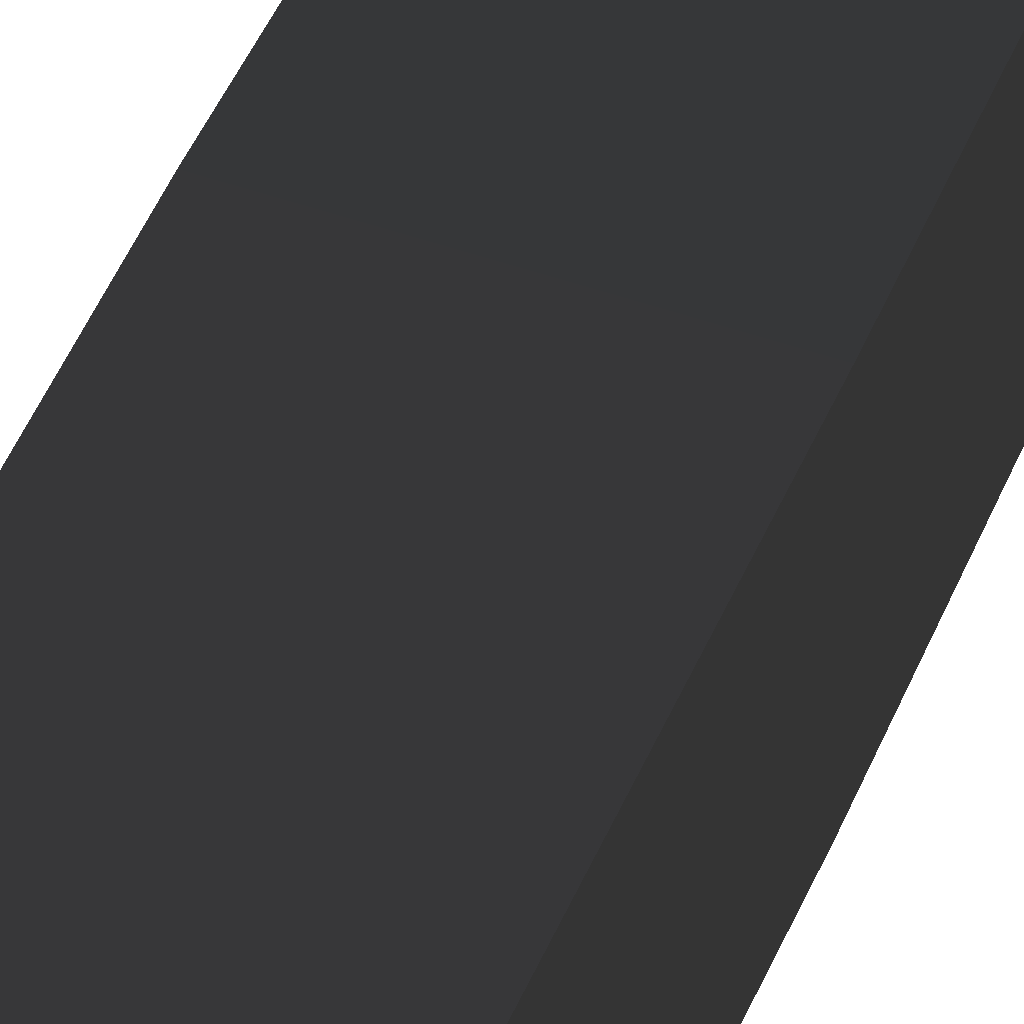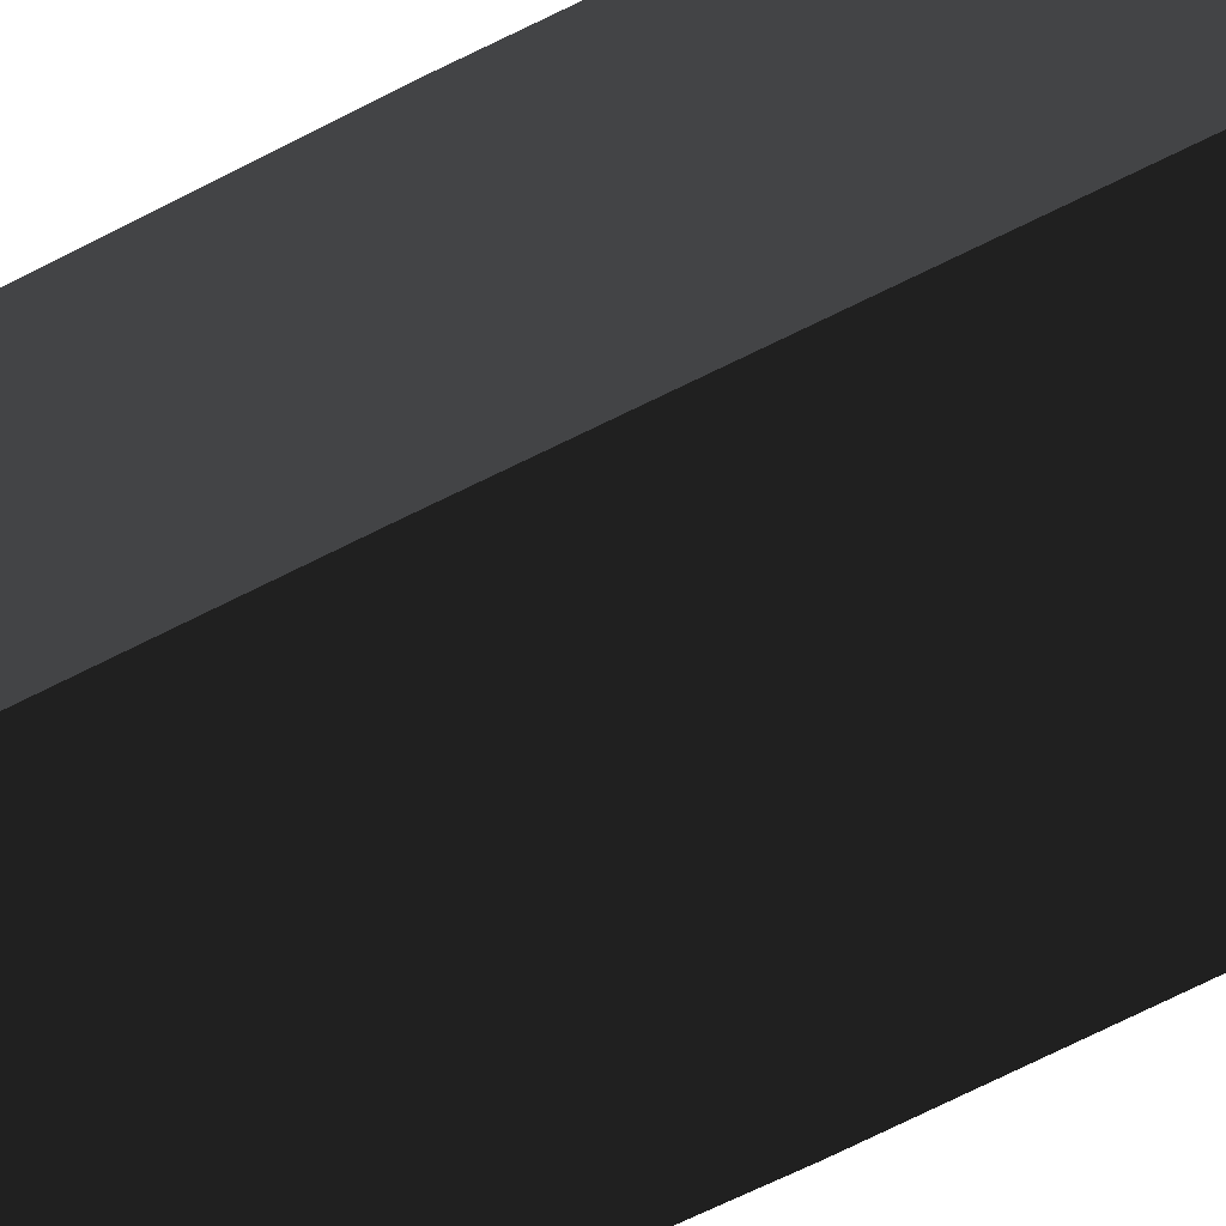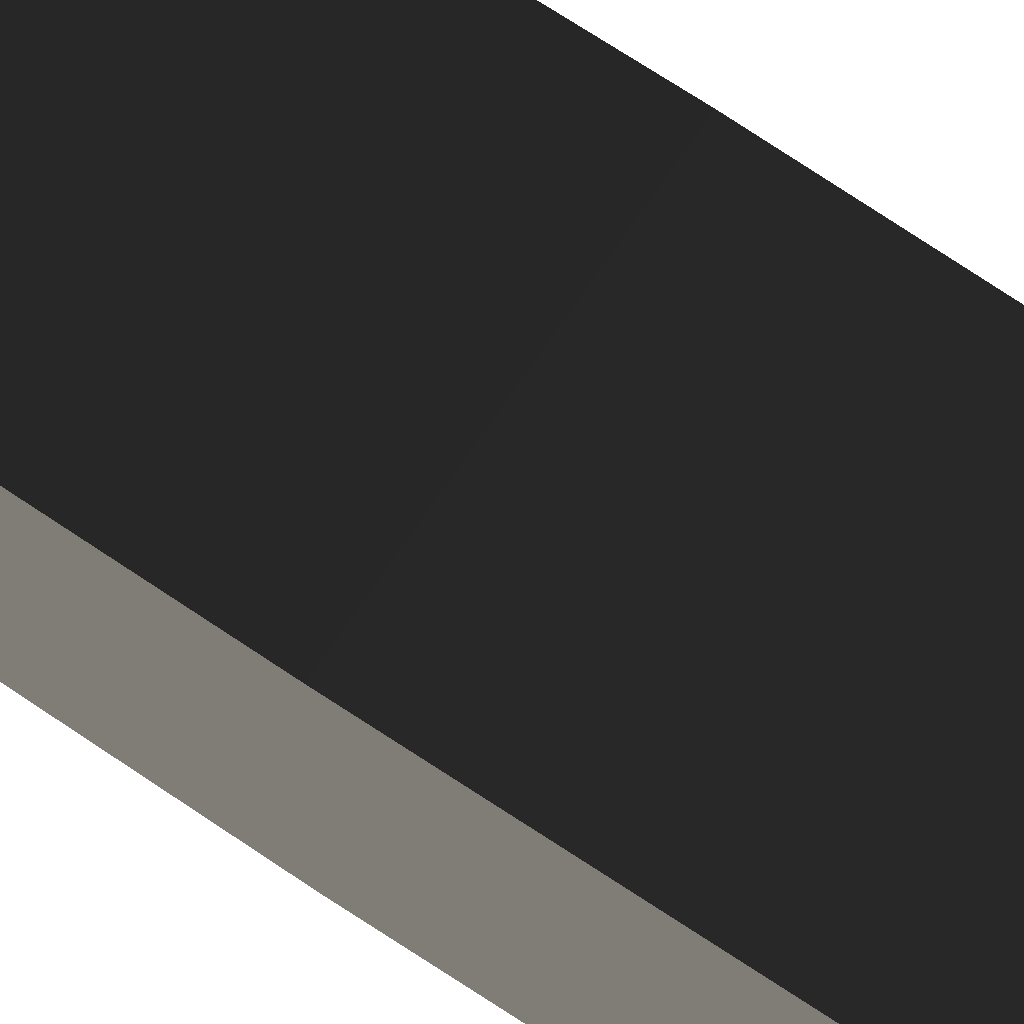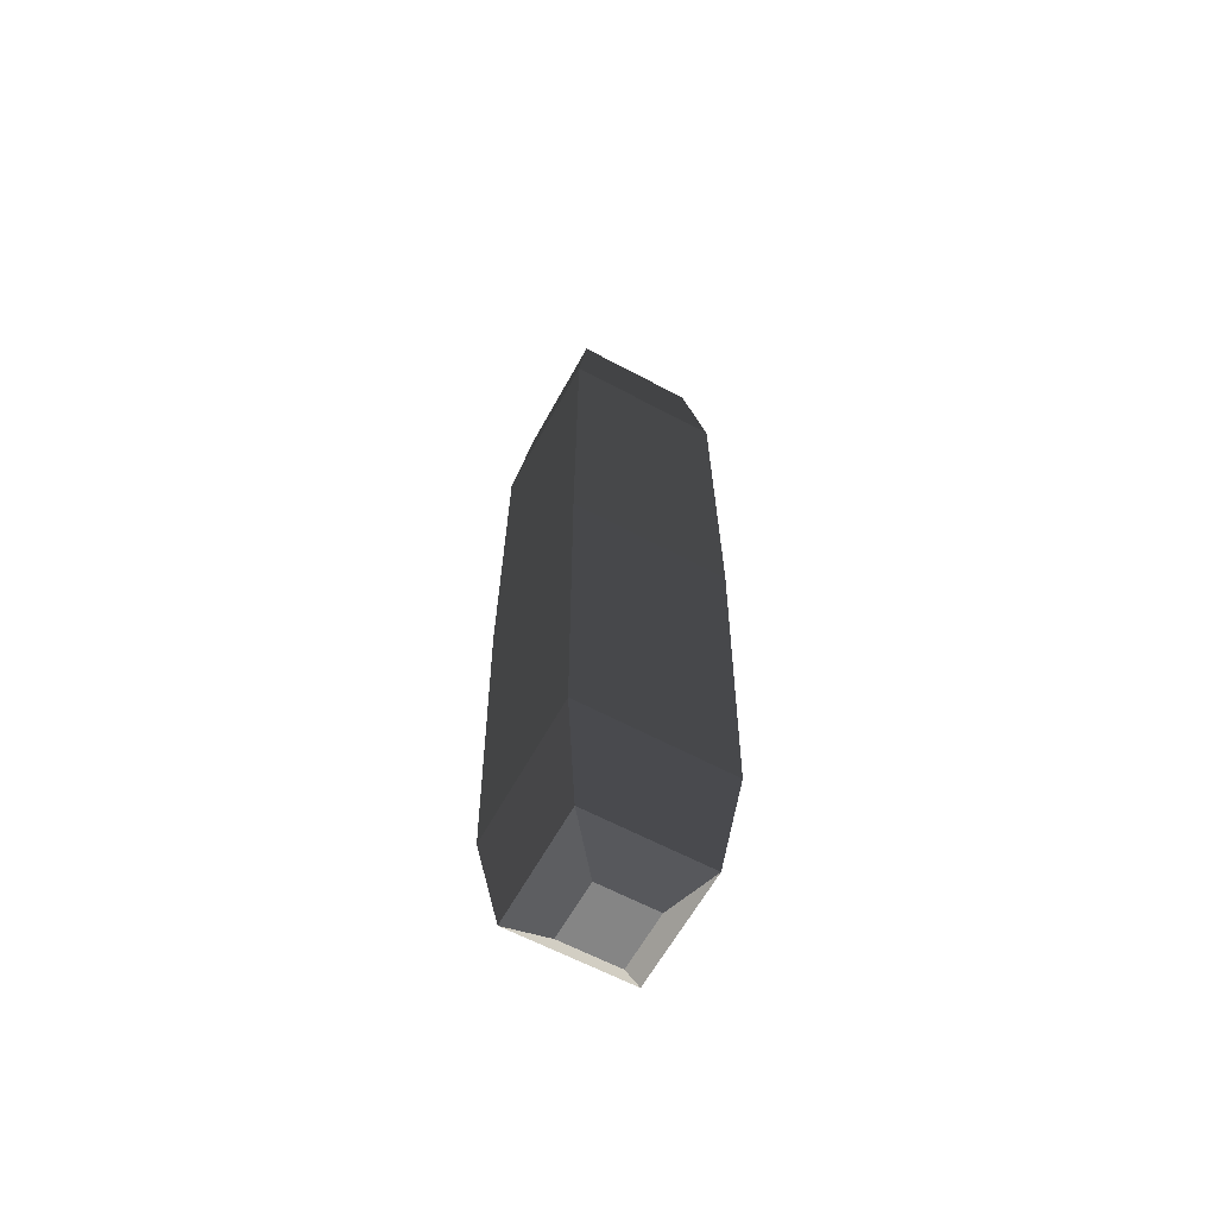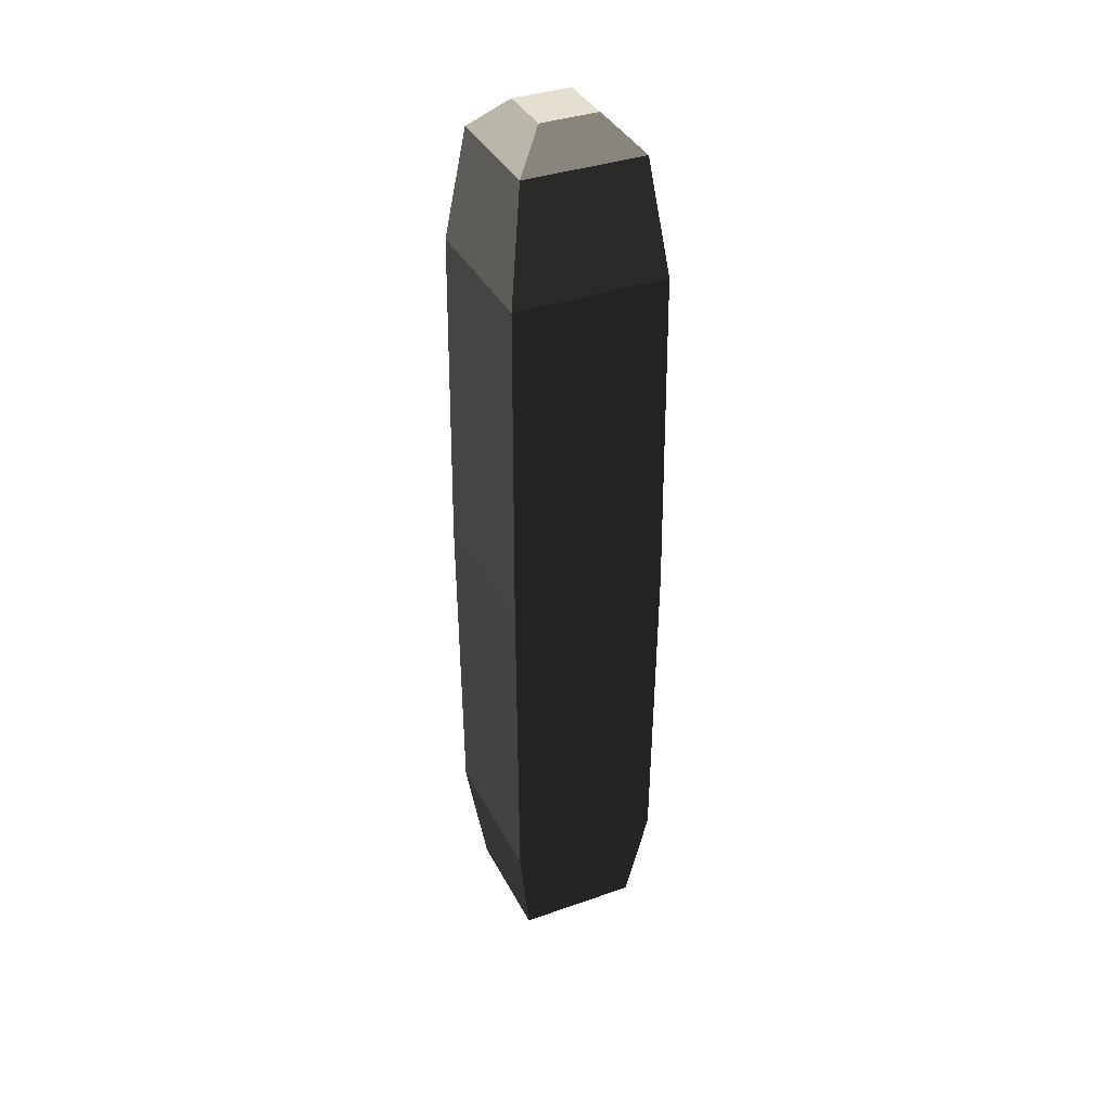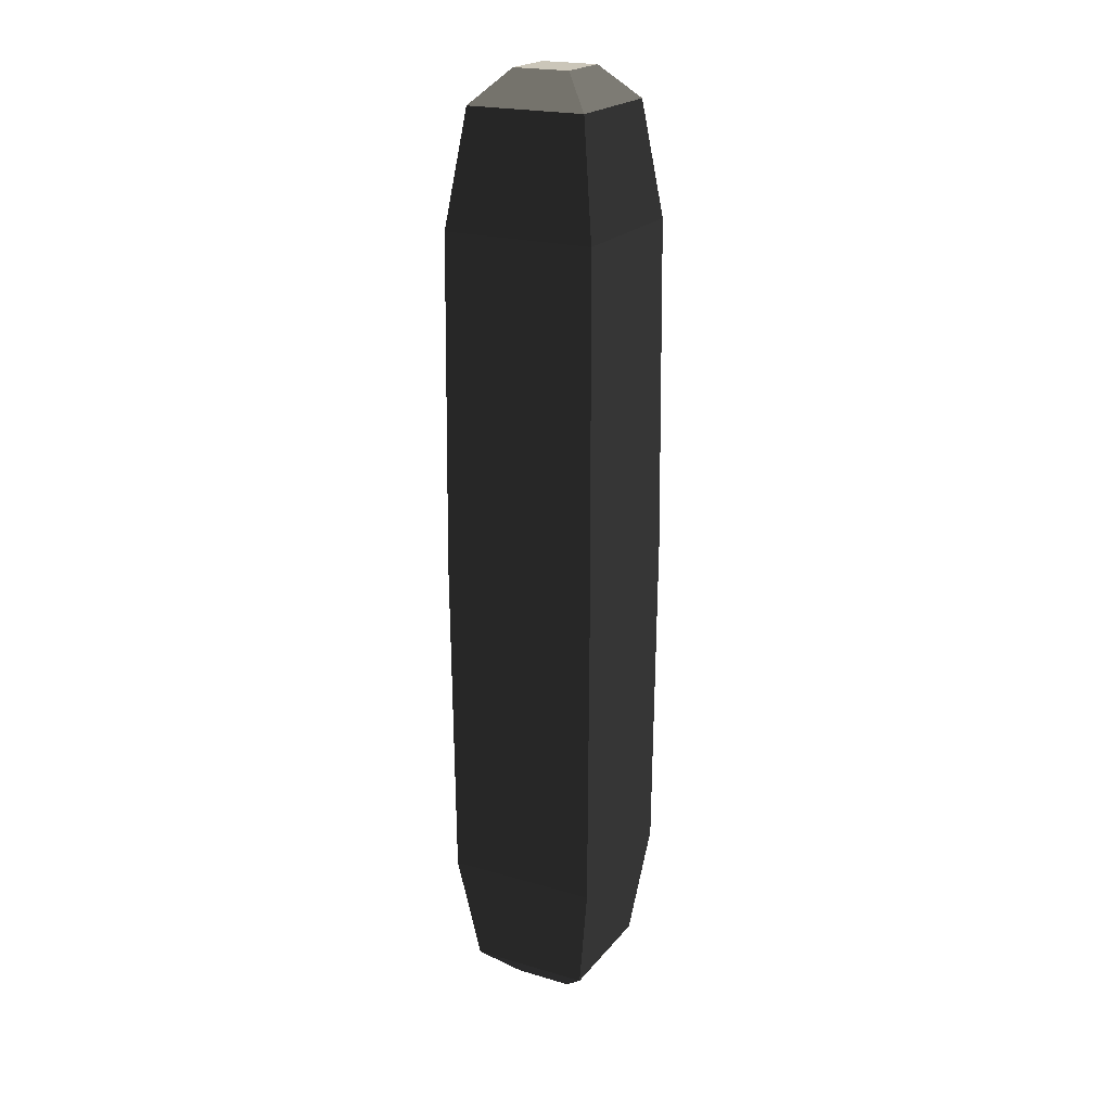
<metadata>
{"format":"obj","ext":"obj","renderer":"f3d","projection":"perspective","resolution":1024,"background":"white","views":[{"elev":47.4,"azim":-158.1,"up":"+Y"},{"elev":-57.7,"azim":119.1,"up":"+Y"},{"elev":71.1,"azim":123.9,"up":"+Y"},{"elev":-61.8,"azim":-118.6,"up":"+Z"},{"elev":36.7,"azim":-24.5,"up":"+Z"},{"elev":21.0,"azim":-152.3,"up":"+Z"}]}
</metadata>
<code>
o ../rami/modelinria/LeftLeg
v -0.1009 -0.1009 -1.585
v -0.1281 -0.1281 -1.394
v 0.1281 -0.1281 -1.394
v 0.1009 -0.1009 -1.585
v -0.1009 0.1009 -0.07933
v -0.1281 0.1281 -0.2705
v 0.1281 0.1281 -0.2705
v 0.1009 0.1009 -0.07933
v -0.04821 0.04821 -0.02483
v 0.04821 0.04821 -0.02483
v 0.04821 -0.04821 -0.02483
v -0.04821 -0.04821 -0.02483
v -0.1009 0.1009 -1.585
v -0.1281 0.1281 -1.394
v 0.04821 0.04821 -1.64
v -0.04821 0.04821 -1.64
v -0.04821 -0.04821 -1.64
v 0.04821 -0.04821 -1.64
v 0.1281 -0.1281 -0.2705
v 0.1009 -0.1009 -0.07933
v -0.1281 -0.1281 -0.2705
v -0.1009 -0.1009 -0.07933
v 0.1009 0.1009 -1.585
v 0.1281 0.1281 -1.394
v 0.1321 -0.1321 -0.8323
v -0.1321 -0.1321 -0.8323
v 0.1321 0.1321 -0.8323
v -0.1321 0.1321 -0.8323
f 1 2 3
f 4 1 3
f 5 6 7
f 7 8 5
f 9 10 11
f 11 12 9
f 13 14 2
f 2 1 13
f 15 16 17
f 17 18 15
f 8 7 19
f 19 20 8
f 21 22 20
f 20 19 21
f 14 13 23
f 23 24 14
f 6 5 22
f 22 21 6
f 24 23 4
f 4 3 24
f 21 19 25
f 25 26 21
f 14 24 27
f 27 28 14
f 6 21 26
f 26 28 6
f 24 3 25
f 25 27 24
f 25 3 2
f 2 26 25
f 27 7 6
f 6 28 27
f 26 2 14
f 14 28 26
f 25 19 7
f 7 27 25
f 5 8 10
f 10 9 5
f 8 20 11
f 11 10 8
f 20 22 12
f 12 11 20
f 22 5 9
f 9 12 22
f 23 13 16
f 16 15 23
f 13 1 17
f 17 16 13
f 1 4 18
f 17 1 18
f 4 23 15
f 15 18 4

</code>
